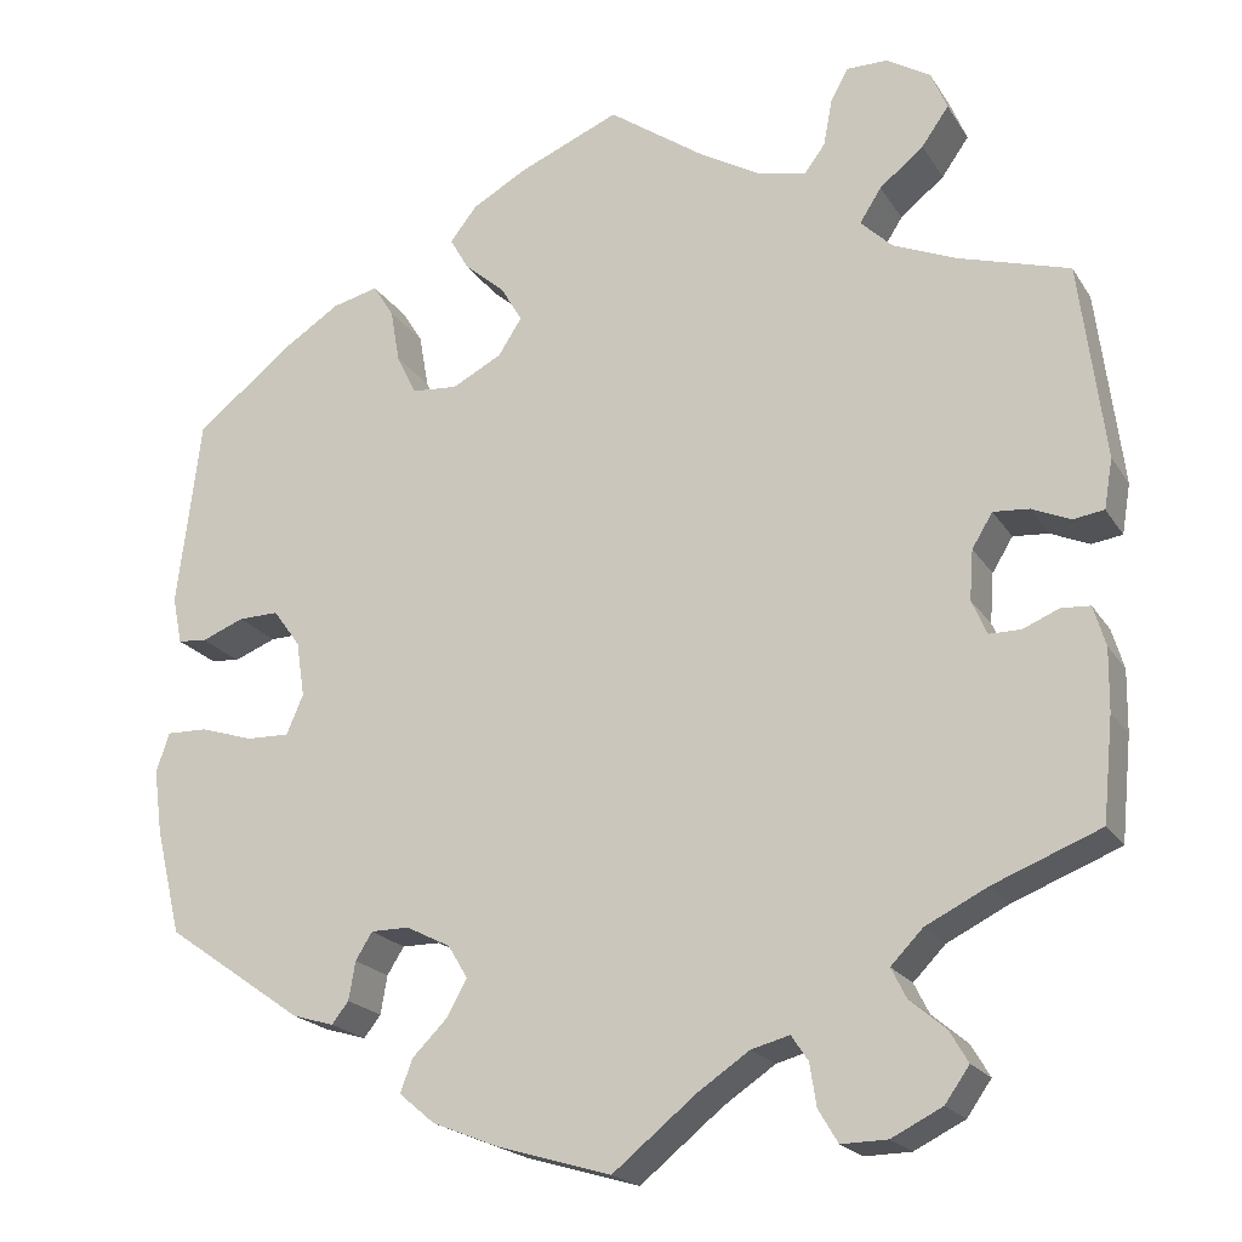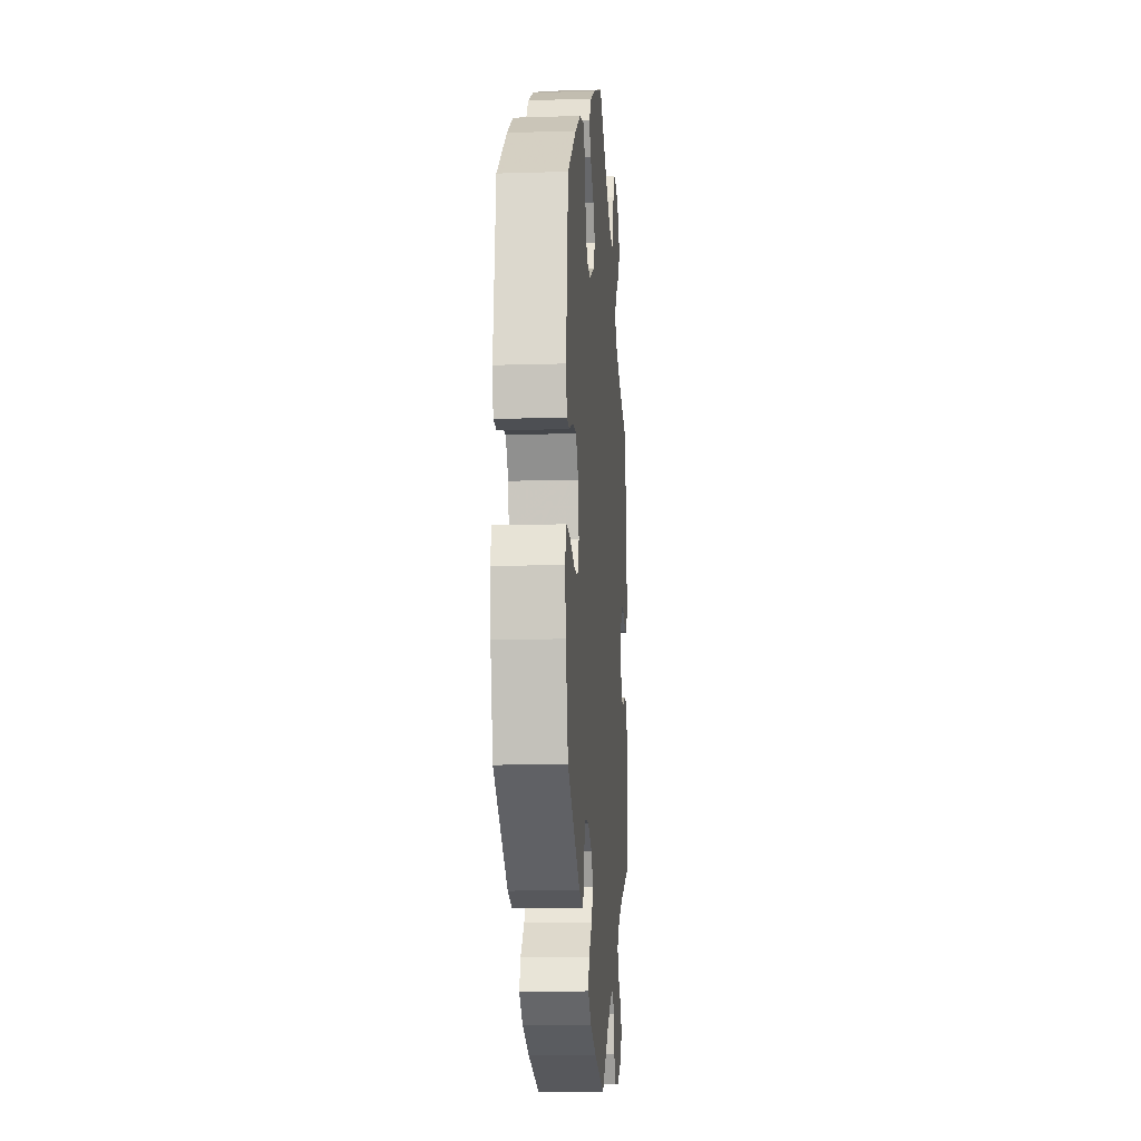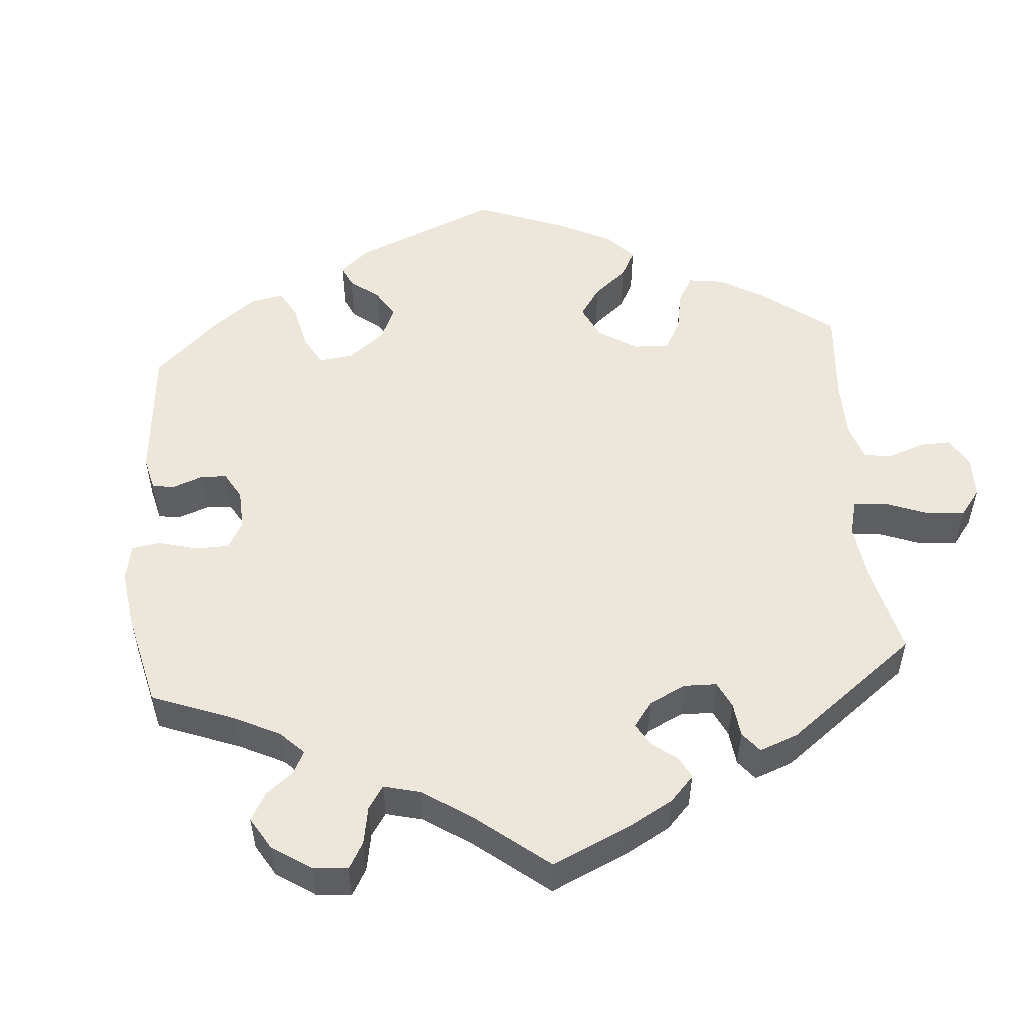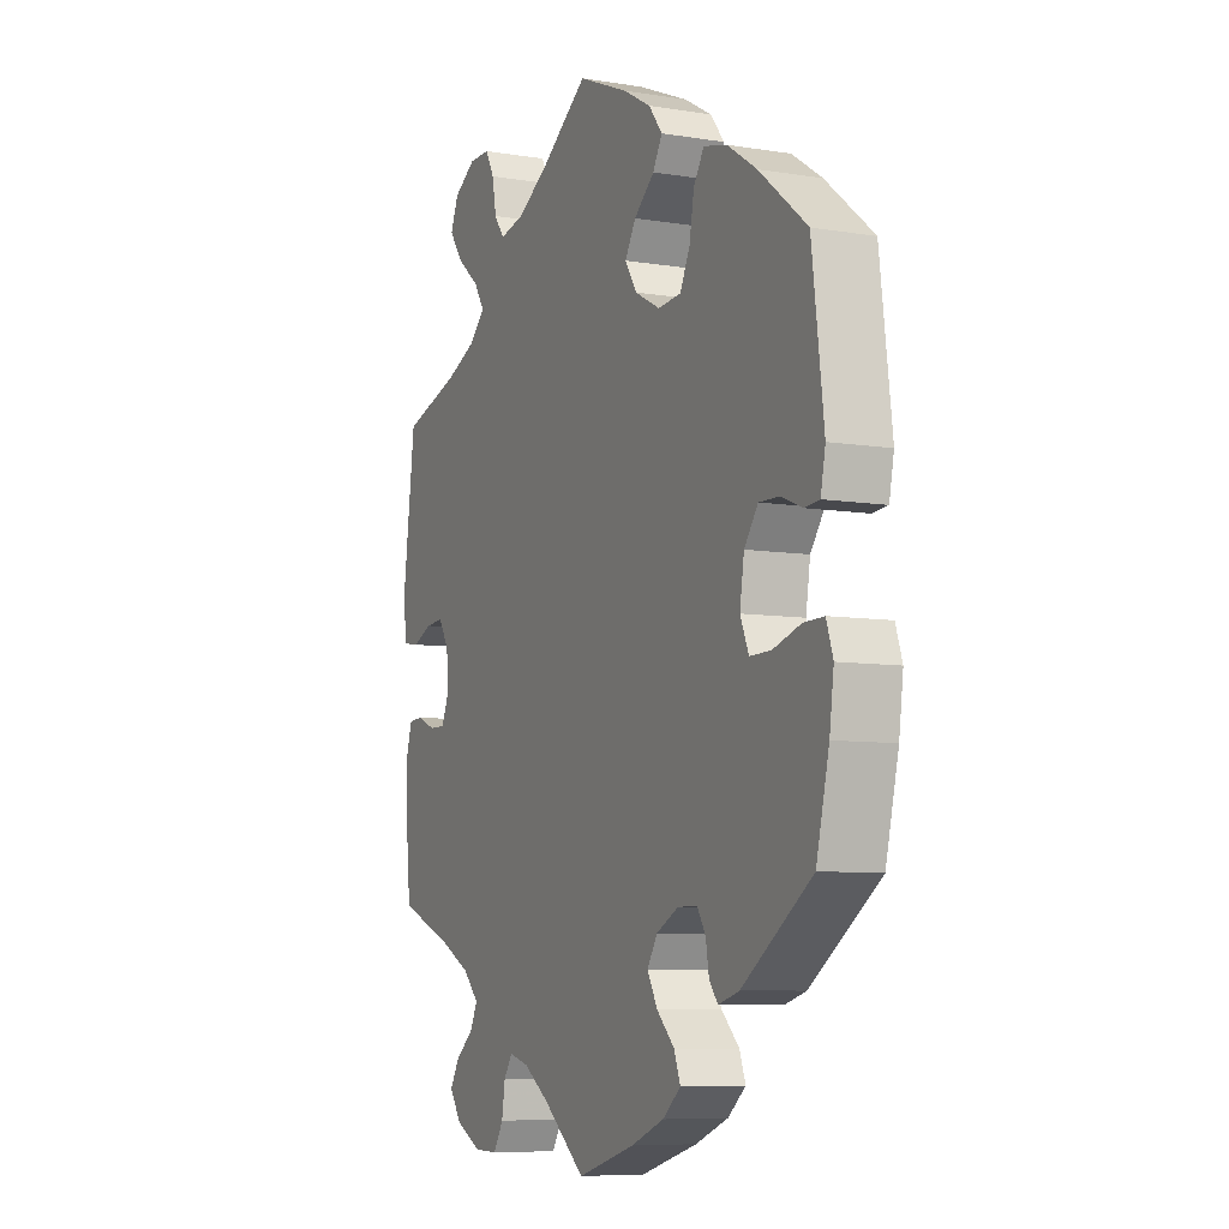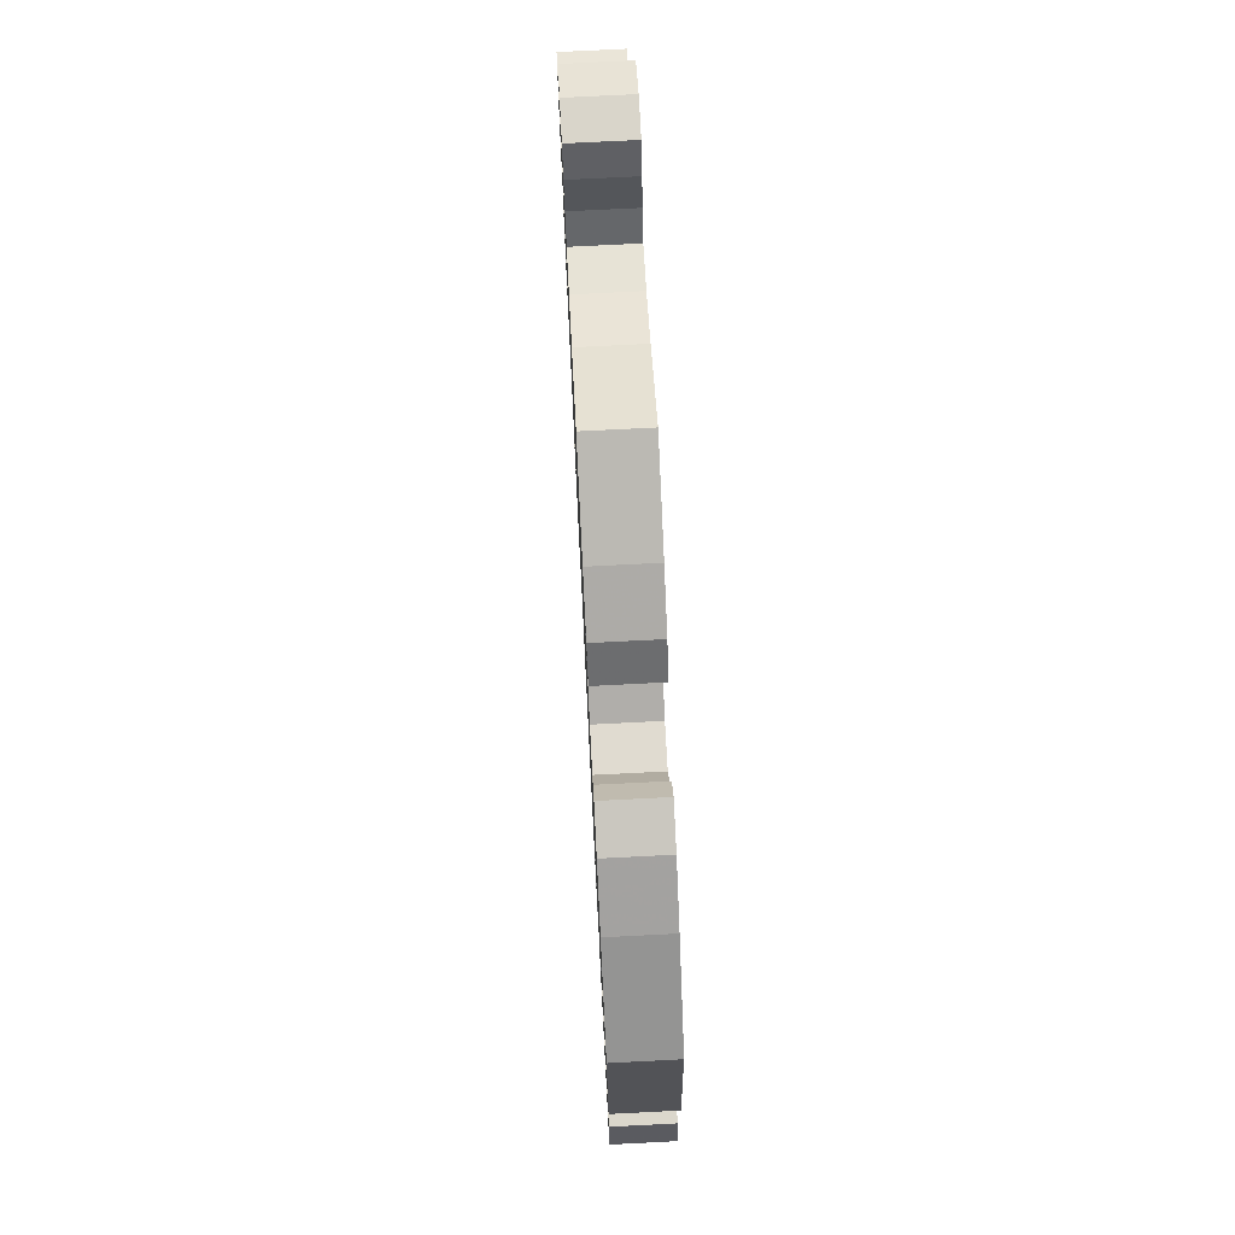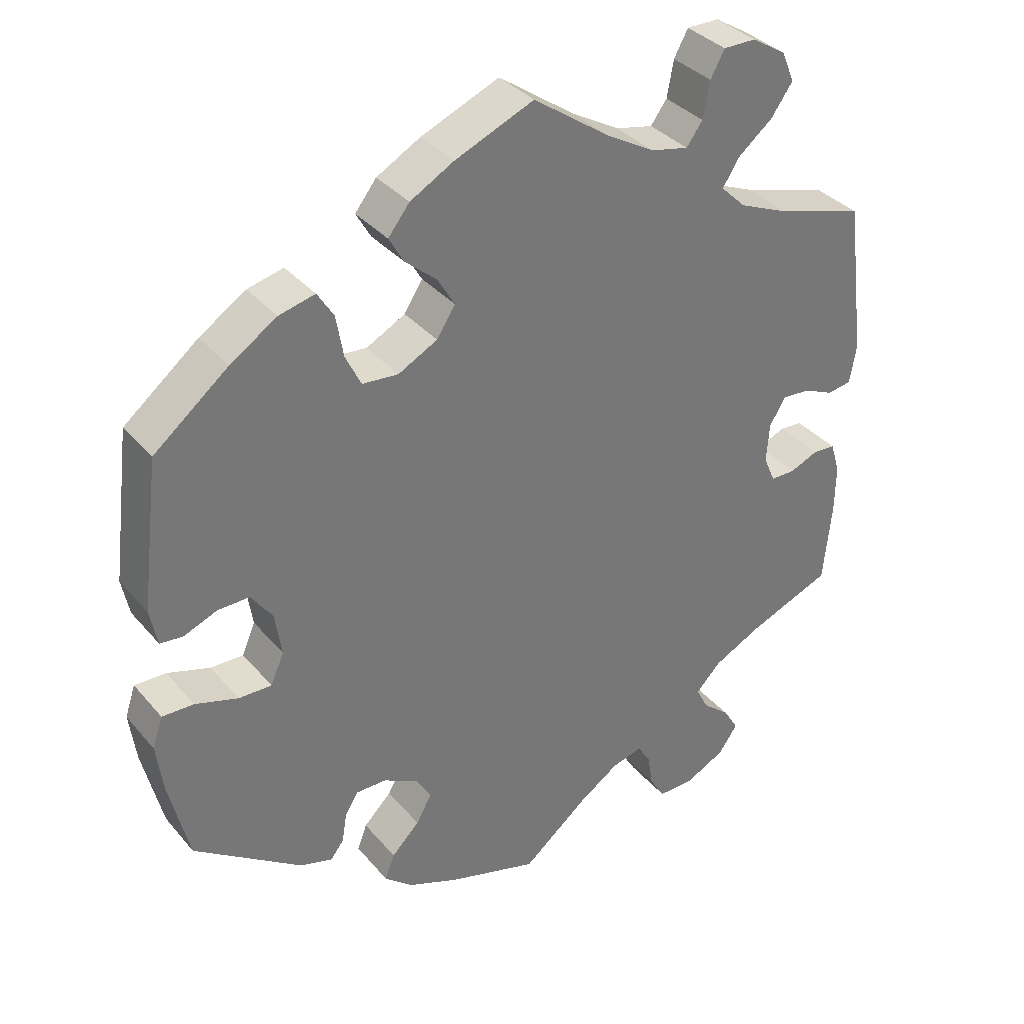
<metadata>
{"format":"obj","ext":"obj","renderer":"f3d","projection":"perspective","resolution":1024,"background":"white","views":[{"elev":-20.3,"azim":-156.7,"up":"+Z"},{"elev":-12.0,"azim":94.3,"up":"+Z"},{"elev":52.3,"azim":-124.8,"up":"+Y"},{"elev":-7.6,"azim":65.2,"up":"+Z"},{"elev":74.5,"azim":87.1,"up":"+Z"},{"elev":35.1,"azim":145.7,"up":"+Z"}]}
</metadata>
<code>
v 0.106 0.07 0.533
v 0.165 0.07 0.5
v 0.194 0.07 0.463
v 0.174 0.07 0.428
v 0.131 0.07 0.391
v 0.108 0.07 0.352
v 0.133 0.07 0.313
v 0.186 0.07 0.285
v 0.235 0.07 0.289
v 0.256 0.07 0.332
v 0.266 0.07 0.389
v 0.288 0.07 0.424
v 0.337 0.07 0.412
v 0.4 0.07 0.371
v 0.501 0.07 0.29
v 0.526 0.07 0.089
v 0.516 0.07 0.039
v 0.485 0.07 0.036
v 0.44 0.07 0.054
v 0.397 0.07 0.055
v 0.368 0.07 0.015
v 0.359 0.07 -0.044
v 0.377 0.07 -0.086
v 0.422 0.07 -0.085
v 0.48 0.07 -0.067
v 0.523 0.07 -0.066
v 0.537 0.07 -0.108
v 0.528 0.07 -0.176
v 0.501 0.07 -0.289
v 0.354 0.07 -0.392
v 0.31 0.07 -0.405
v 0.292 0.07 -0.382
v 0.285 0.07 -0.341
v 0.267 0.07 -0.312
v 0.226 0.07 -0.312
v 0.179 0.07 -0.336
v 0.158 0.07 -0.371
v 0.179 0.07 -0.409
v 0.217 0.07 -0.447
v 0.23 0.07 -0.482
v 0.192 0.07 -0.514
v 0.122 0.07 -0.542
v 0 0.07 -0.578
v -0.089 0.07 -0.506
v -0.144 0.07 -0.469
v -0.185 0.07 -0.458
v -0.203 0.07 -0.485
v -0.21 0.07 -0.53
v -0.231 0.07 -0.565
v -0.28 0.07 -0.564
v -0.334 0.07 -0.537
v -0.36 0.07 -0.5
v -0.34 0.07 -0.466
v -0.302 0.07 -0.434
v -0.286 0.07 -0.402
v -0.32 0.07 -0.367
v -0.386 0.07 -0.334
v -0.5 0.07 -0.289
v -0.511 0.07 -0.179
v -0.512 0.07 -0.113
v -0.499 0.07 -0.07
v -0.468 0.07 -0.068
v -0.43 0.07 -0.084
v -0.396 0.07 -0.084
v -0.38 0.07 -0.047
v -0.384 0.07 0.006
v -0.406 0.07 0.042
v -0.444 0.07 0.039
v -0.485 0.07 0.021
v -0.518 0.07 0.026
v -0.527 0.07 0.079
v -0.5 0.07 0.289
v -0.38 0.07 0.325
v -0.314 0.07 0.353
v -0.28 0.07 0.386
v -0.303 0.07 0.422
v -0.35 0.07 0.46
v -0.379 0.07 0.501
v -0.362 0.07 0.542
v -0.315 0.07 0.571
v -0.271 0.07 0.571
v -0.252 0.07 0.536
v -0.243 0.07 0.487
v -0.221 0.07 0.457
v -0.17 0.07 0.468
v -0.105 0.07 0.505
v -0.001 0.07 0.578
v 0.106 0 0.533
v 0.165 0 0.5
v 0.194 0 0.463
v 0.174 0 0.428
v 0.131 0 0.391
v 0.108 0 0.352
v 0.133 0 0.313
v 0.186 0 0.285
v 0.235 0 0.289
v 0.256 0 0.332
v 0.266 0 0.389
v 0.288 0 0.424
v 0.337 0 0.412
v 0.4 0 0.371
v 0.501 0 0.29
v 0.526 0 0.089
v 0.516 0 0.039
v 0.485 0 0.036
v 0.44 0 0.054
v 0.397 0 0.055
v 0.368 0 0.015
v 0.359 0 -0.044
v 0.377 0 -0.086
v 0.422 0 -0.085
v 0.48 0 -0.067
v 0.523 0 -0.066
v 0.537 0 -0.108
v 0.528 0 -0.176
v 0.501 0 -0.289
v 0.354 0 -0.392
v 0.31 0 -0.405
v 0.292 0 -0.382
v 0.285 0 -0.341
v 0.267 0 -0.312
v 0.226 0 -0.312
v 0.179 0 -0.336
v 0.158 0 -0.371
v 0.179 0 -0.409
v 0.217 0 -0.447
v 0.23 0 -0.482
v 0.192 0 -0.514
v 0.122 0 -0.542
v 0 0 -0.578
v -0.089 0 -0.506
v -0.144 0 -0.469
v -0.185 0 -0.458
v -0.203 0 -0.485
v -0.21 0 -0.53
v -0.231 0 -0.565
v -0.28 0 -0.564
v -0.334 0 -0.537
v -0.36 0 -0.5
v -0.34 0 -0.466
v -0.302 0 -0.434
v -0.286 0 -0.402
v -0.32 0 -0.367
v -0.386 0 -0.334
v -0.5 0 -0.289
v -0.511 0 -0.179
v -0.512 0 -0.113
v -0.499 0 -0.07
v -0.468 0 -0.068
v -0.43 0 -0.084
v -0.396 0 -0.084
v -0.38 0 -0.047
v -0.384 0 0.006
v -0.406 0 0.042
v -0.444 0 0.039
v -0.485 0 0.021
v -0.518 0 0.026
v -0.527 0 0.079
v -0.5 0 0.289
v -0.38 0 0.325
v -0.314 0 0.353
v -0.28 0 0.386
v -0.303 0 0.422
v -0.35 0 0.46
v -0.379 0 0.501
v -0.362 0 0.542
v -0.315 0 0.571
v -0.271 0 0.571
v -0.252 0 0.536
v -0.243 0 0.487
v -0.221 0 0.457
v -0.17 0 0.468
v -0.105 0 0.505
v -0.001 0 0.578
f 86 87 1 2
f 85 86 2 3
f 84 85 3 4
f 80 81 82 83
f 80 83 84
f 79 80 84
f 76 77 78 79
f 75 76 79 84
f 70 71 72 73
f 68 69 70 73
f 67 68 73 74
f 66 67 74 75
f 60 61 62 63
f 60 63 64
f 57 58 59 60
f 56 57 60 64
f 55 56 64 65
f 51 52 53 54
f 51 54 55
f 50 51 55
f 47 48 49 50
f 46 47 50 55
f 45 46 55 65
f 41 42 43 44
f 38 39 40 41
f 37 38 41 44
f 36 37 44 45
f 30 31 32 33
f 30 33 34
f 29 30 34
f 28 29 34 35
f 24 25 26 27
f 23 24 27 28
f 16 17 18 19
f 16 19 20
f 15 16 20
f 14 15 20 21
f 10 11 12 13
f 9 10 13 14
f 75 84 4 5
f 66 75 5 6
f 65 66 6 7
f 35 36 45 65
f 23 28 35 65
f 22 23 65 7
f 9 14 21 22
f 8 9 22
f 7 8 22
f 89 88 174 173
f 90 89 173 172
f 91 90 172 171
f 170 169 168 167
f 171 170 167
f 171 167 166
f 166 165 164 163
f 171 166 163 162
f 160 159 158 157
f 160 157 156 155
f 161 160 155 154
f 162 161 154 153
f 150 149 148 147
f 151 150 147
f 147 146 145 144
f 151 147 144 143
f 152 151 143 142
f 141 140 139 138
f 142 141 138
f 142 138 137
f 137 136 135 134
f 142 137 134 133
f 152 142 133 132
f 131 130 129 128
f 128 127 126 125
f 131 128 125 124
f 132 131 124 123
f 120 119 118 117
f 121 120 117
f 121 117 116
f 122 121 116 115
f 114 113 112 111
f 115 114 111 110
f 106 105 104 103
f 107 106 103
f 107 103 102
f 108 107 102 101
f 100 99 98 97
f 101 100 97 96
f 92 91 171 162
f 93 92 162 153
f 94 93 153 152
f 152 132 123 122
f 152 122 115 110
f 94 152 110 109
f 109 108 101 96
f 109 96 95
f 109 95 94
f 1 88 89 2
f 2 89 90 3
f 3 90 91 4
f 4 91 92 5
f 5 92 93 6
f 6 93 94 7
f 7 94 95 8
f 8 95 96 9
f 9 96 97 10
f 10 97 98 11
f 11 98 99 12
f 12 99 100 13
f 13 100 101 14
f 14 101 102 15
f 15 102 103 16
f 16 103 104 17
f 17 104 105 18
f 18 105 106 19
f 19 106 107 20
f 20 107 108 21
f 21 108 109 22
f 22 109 110 23
f 23 110 111 24
f 24 111 112 25
f 25 112 113 26
f 26 113 114 27
f 27 114 115 28
f 28 115 116 29
f 29 116 117 30
f 30 117 118 31
f 31 118 119 32
f 32 119 120 33
f 33 120 121 34
f 34 121 122 35
f 35 122 123 36
f 36 123 124 37
f 37 124 125 38
f 38 125 126 39
f 39 126 127 40
f 40 127 128 41
f 41 128 129 42
f 42 129 130 43
f 43 130 131 44
f 44 131 132 45
f 45 132 133 46
f 46 133 134 47
f 47 134 135 48
f 48 135 136 49
f 49 136 137 50
f 50 137 138 51
f 51 138 139 52
f 52 139 140 53
f 53 140 141 54
f 54 141 142 55
f 55 142 143 56
f 56 143 144 57
f 57 144 145 58
f 58 145 146 59
f 59 146 147 60
f 60 147 148 61
f 61 148 149 62
f 62 149 150 63
f 63 150 151 64
f 64 151 152 65
f 65 152 153 66
f 66 153 154 67
f 67 154 155 68
f 68 155 156 69
f 69 156 157 70
f 70 157 158 71
f 71 158 159 72
f 72 159 160 73
f 73 160 161 74
f 74 161 162 75
f 75 162 163 76
f 76 163 164 77
f 77 164 165 78
f 78 165 166 79
f 79 166 167 80
f 80 167 168 81
f 81 168 169 82
f 82 169 170 83
f 83 170 171 84
f 84 171 172 85
f 85 172 173 86
f 86 173 174 87
f 87 174 88 1

</code>
